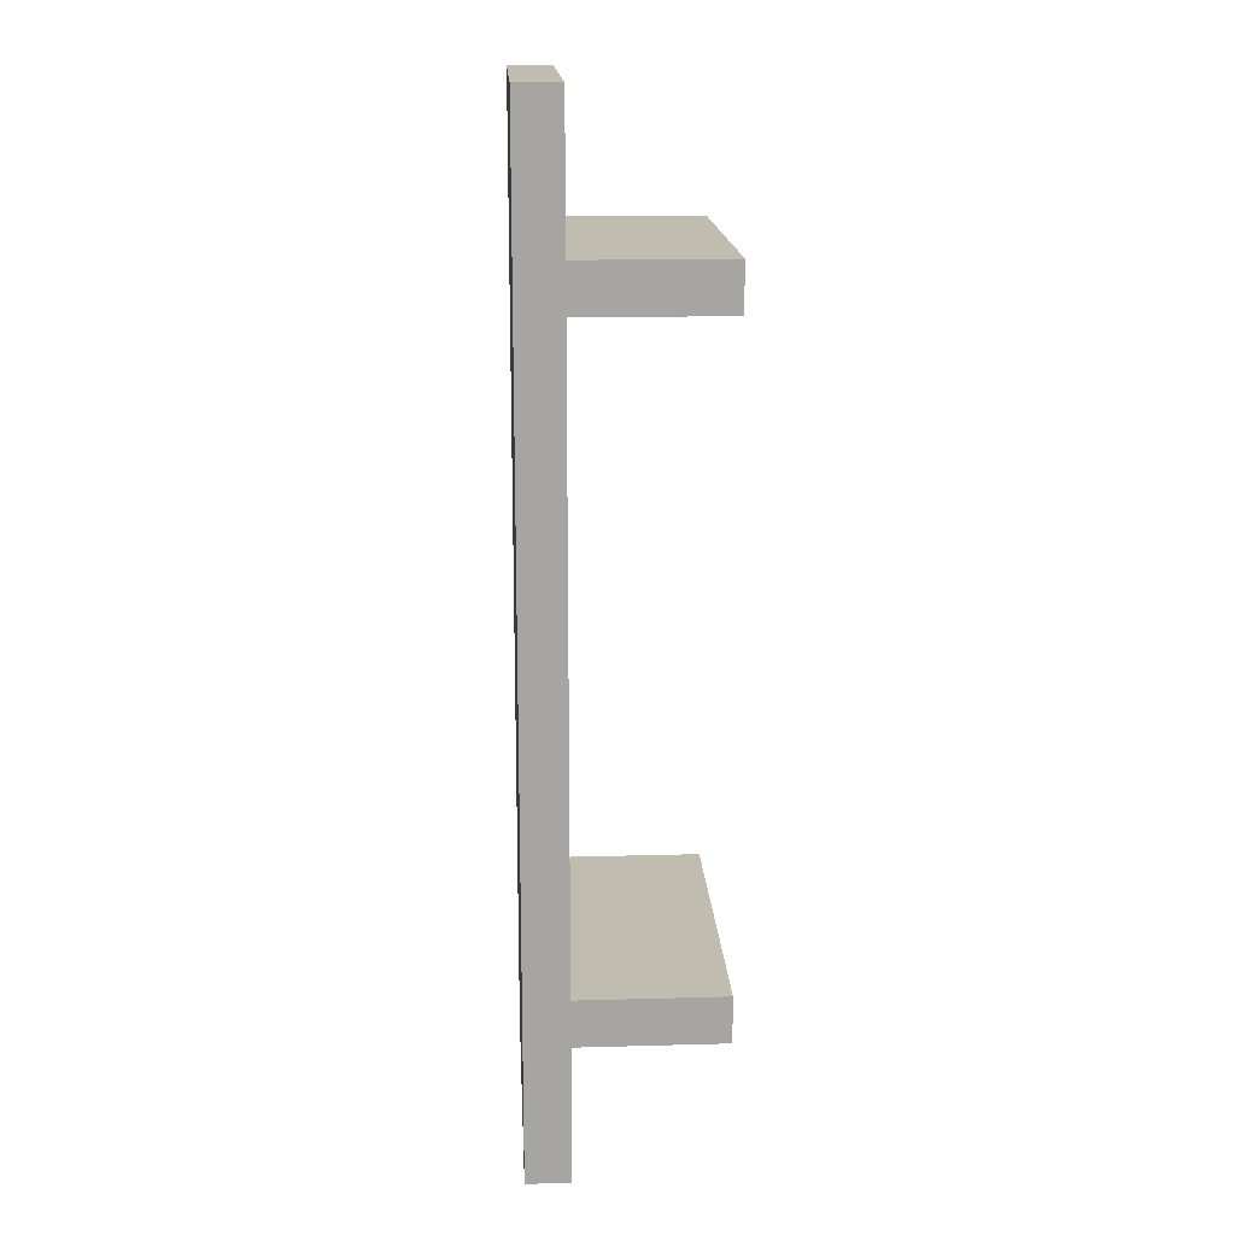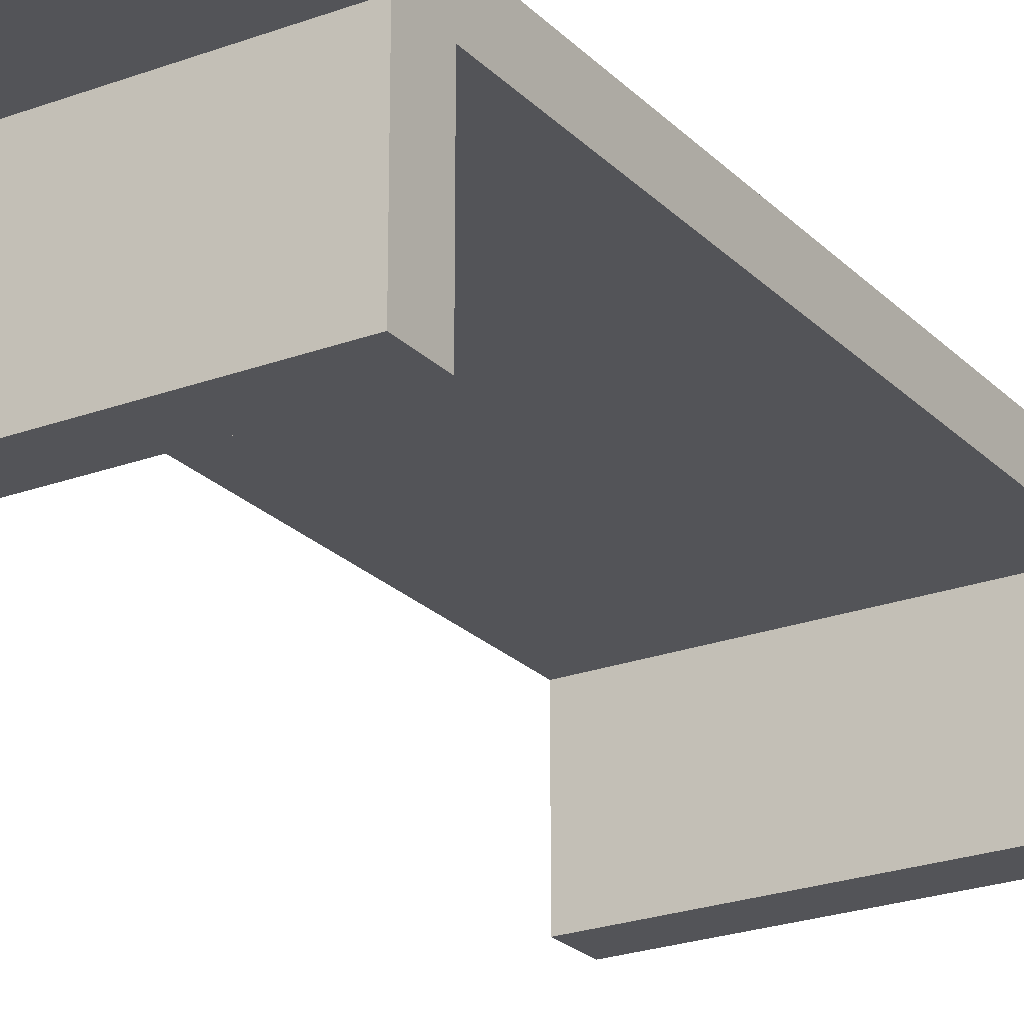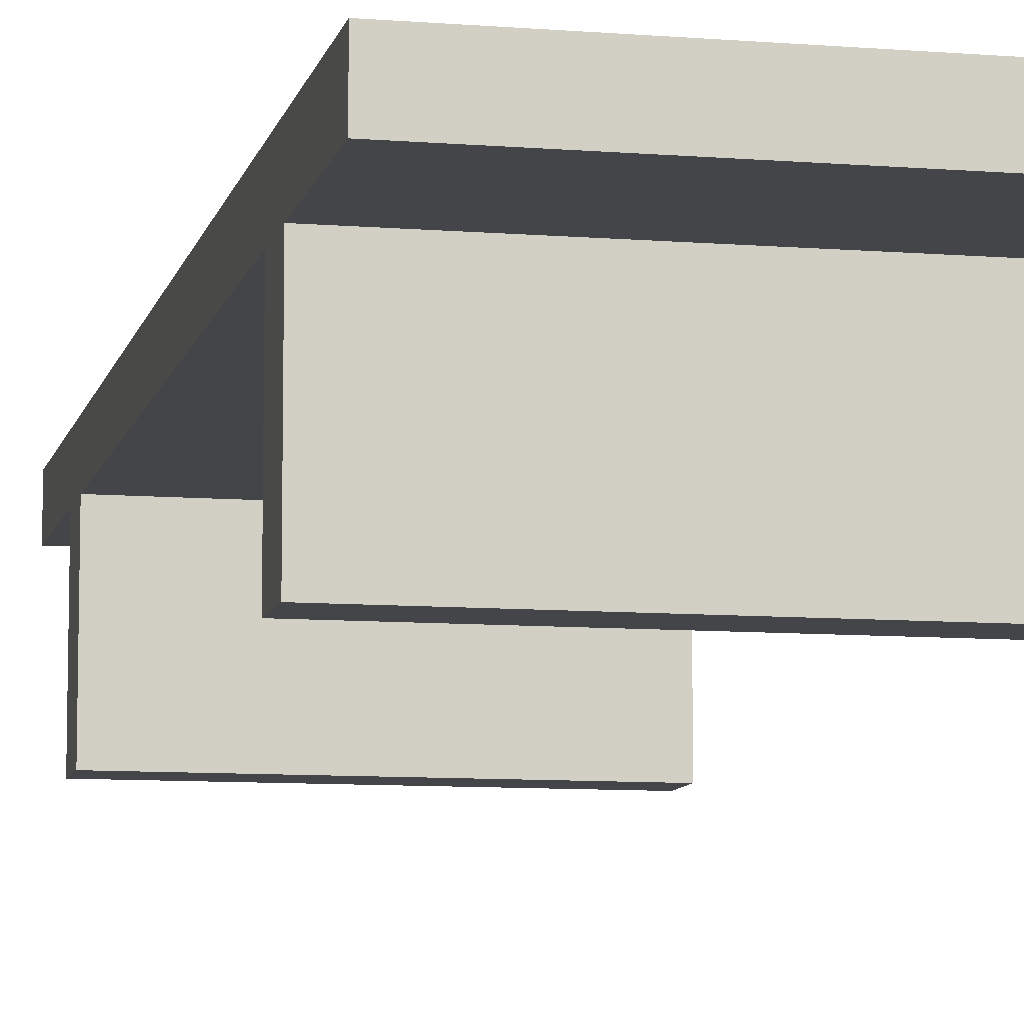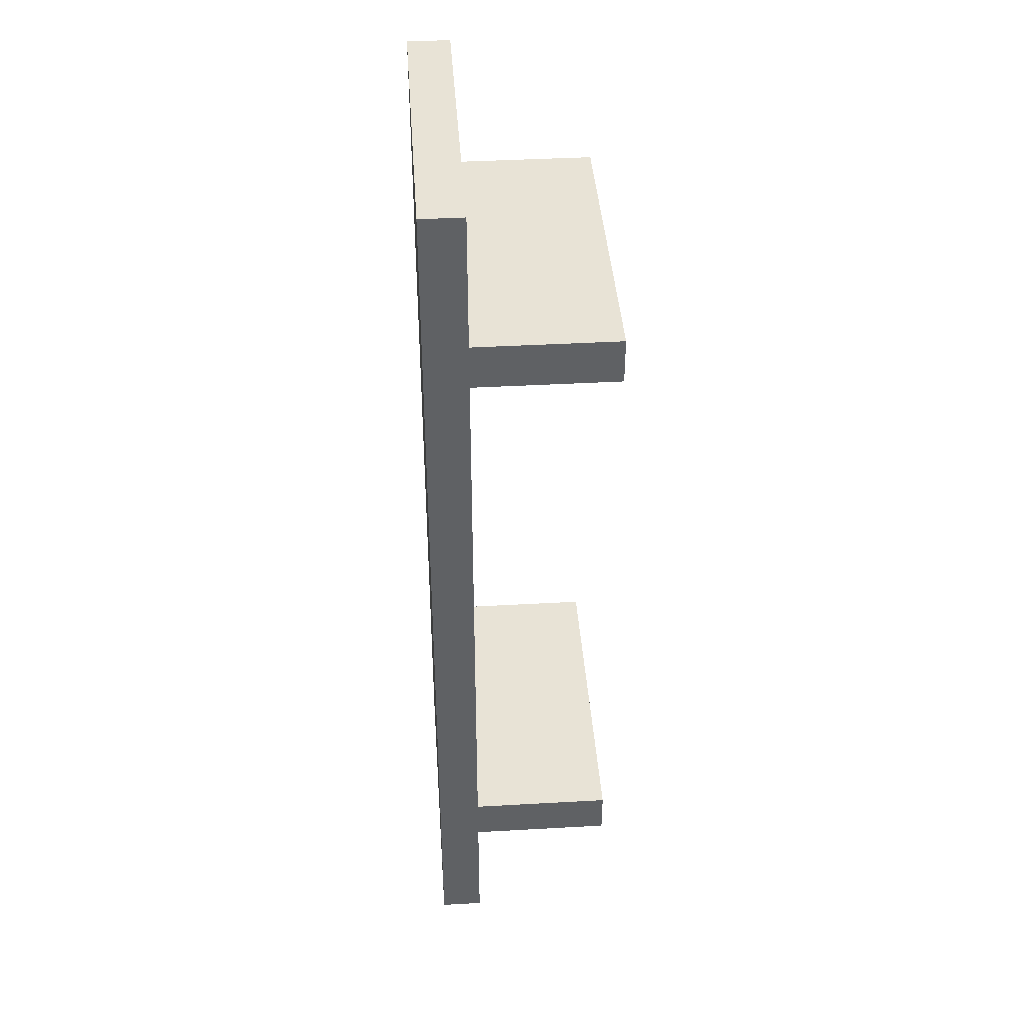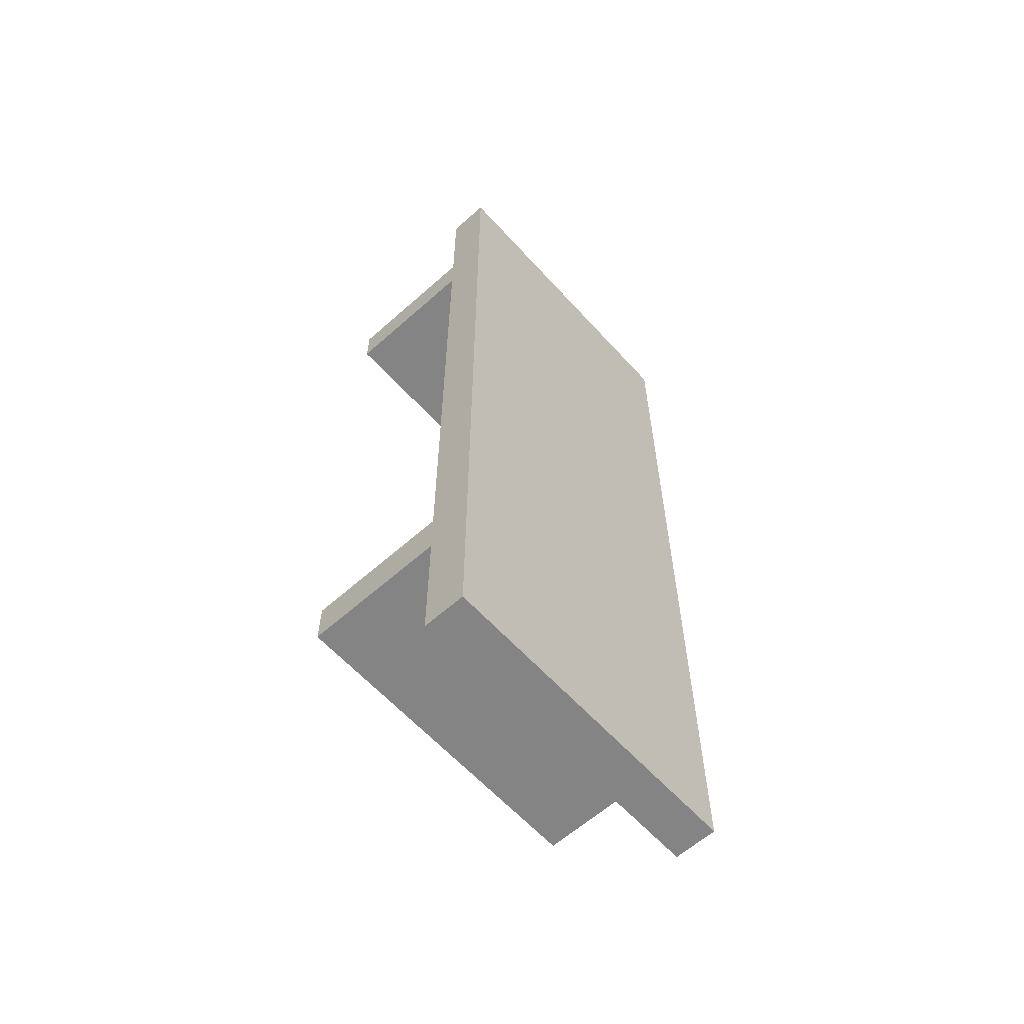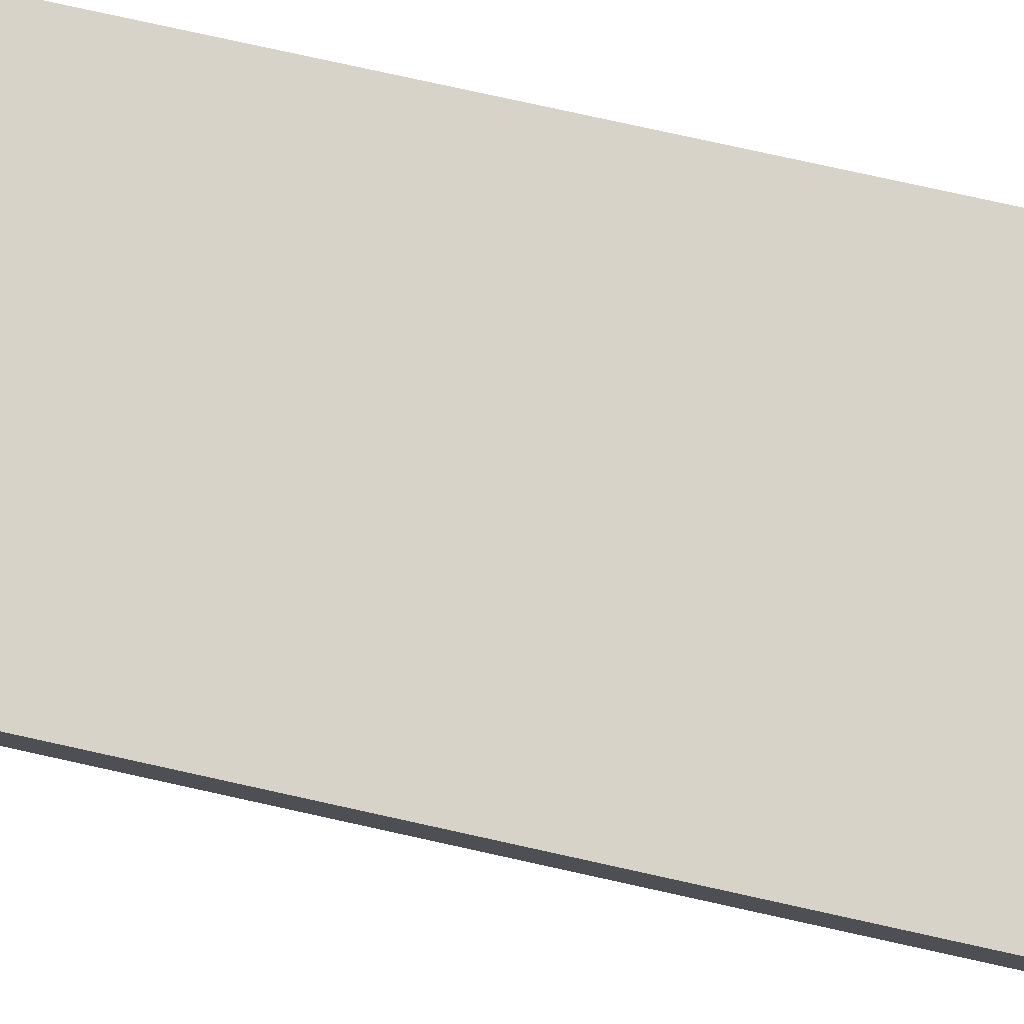
<metadata>
{"format":"obj","ext":"obj","renderer":"f3d","projection":"perspective","resolution":1024,"background":"white","views":[{"elev":16.4,"azim":-93.2,"up":"+Z"},{"elev":-23.5,"azim":-148.0,"up":"+Y"},{"elev":-9.0,"azim":167.7,"up":"+Y"},{"elev":41.4,"azim":-93.9,"up":"+Z"},{"elev":-61.5,"azim":132.1,"up":"+Z"},{"elev":77.1,"azim":-77.5,"up":"+Y"}]}
</metadata>
<code>
o Cube.002
v -1 0.005666 4.108
v -1 0.8918 4.108
v -1 0.005666 3.827
v -1 0.8918 3.827
v 1 0.005666 4.108
v 1 0.8918 4.108
v 1 0.005666 3.827
v 1 0.8918 3.827
f 2 3 1
f 4 7 3
f 8 5 7
f 6 1 5
f 7 1 3
f 4 6 8
f 2 4 3
f 4 8 7
f 8 6 5
f 6 2 1
f 7 5 1
f 4 2 6
o Cube.001
v -1 0.005666 0.1393
v -1 0.8918 0.1393
v -1 0.005666 -0.1417
v -1 0.8918 -0.1417
v 1 0.005666 0.1393
v 1 0.8918 0.1393
v 1 0.005666 -0.1417
v 1 0.8918 -0.1417
f 10 11 9
f 12 15 11
f 16 13 15
f 14 9 13
f 15 9 11
f 12 14 16
f 10 12 11
f 12 16 15
f 16 14 13
f 14 10 9
f 15 13 9
f 12 10 14
o Cube
v 1 0.8843 -0.9676
v 1 0.8843 4.952
v -1 0.8843 4.952
v -1 0.8843 -0.9676
v 1 1.147 -0.9676
v 1 1.147 4.952
v -1 1.147 4.952
v -1 1.147 -0.9676
f 17 19 20
f 21 23 22
f 21 18 17
f 22 19 18
f 23 20 19
f 17 24 21
f 17 18 19
f 21 24 23
f 21 22 18
f 22 23 19
f 23 24 20
f 17 20 24

</code>
